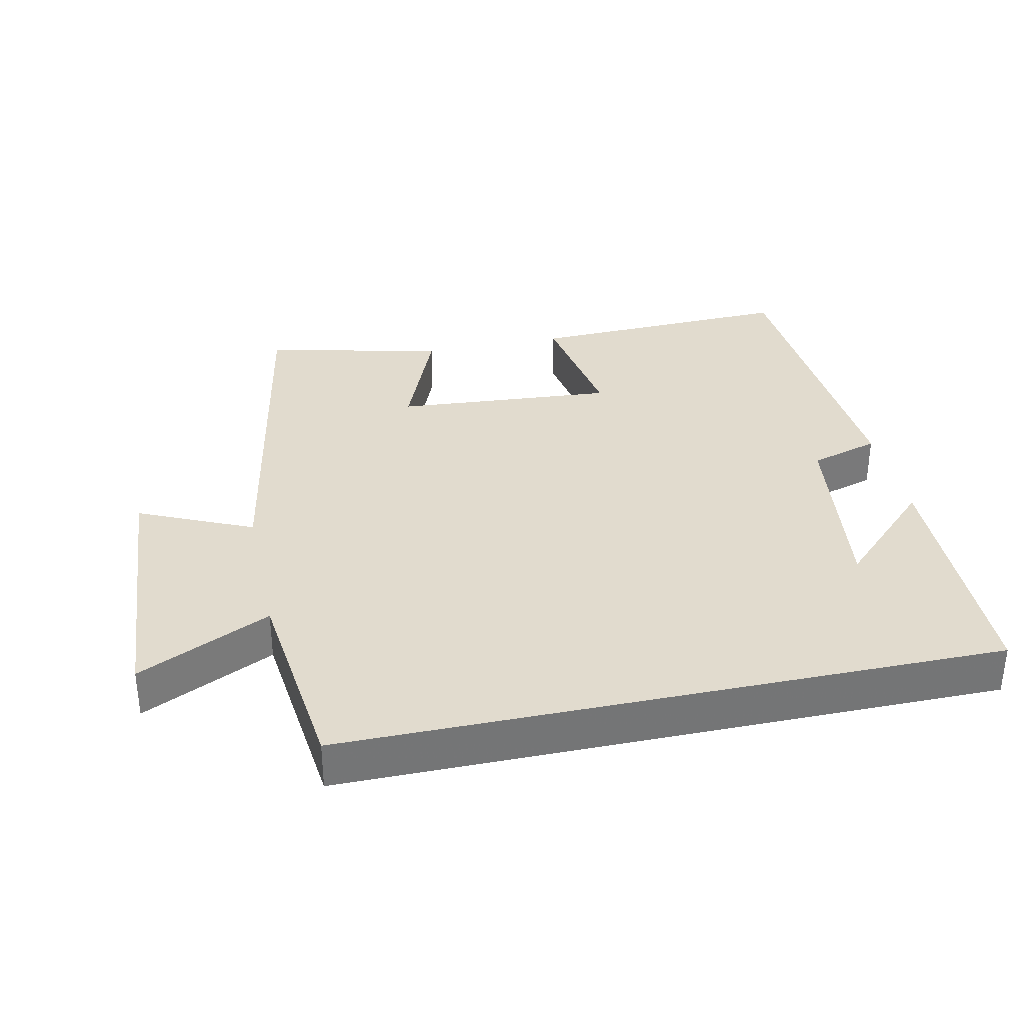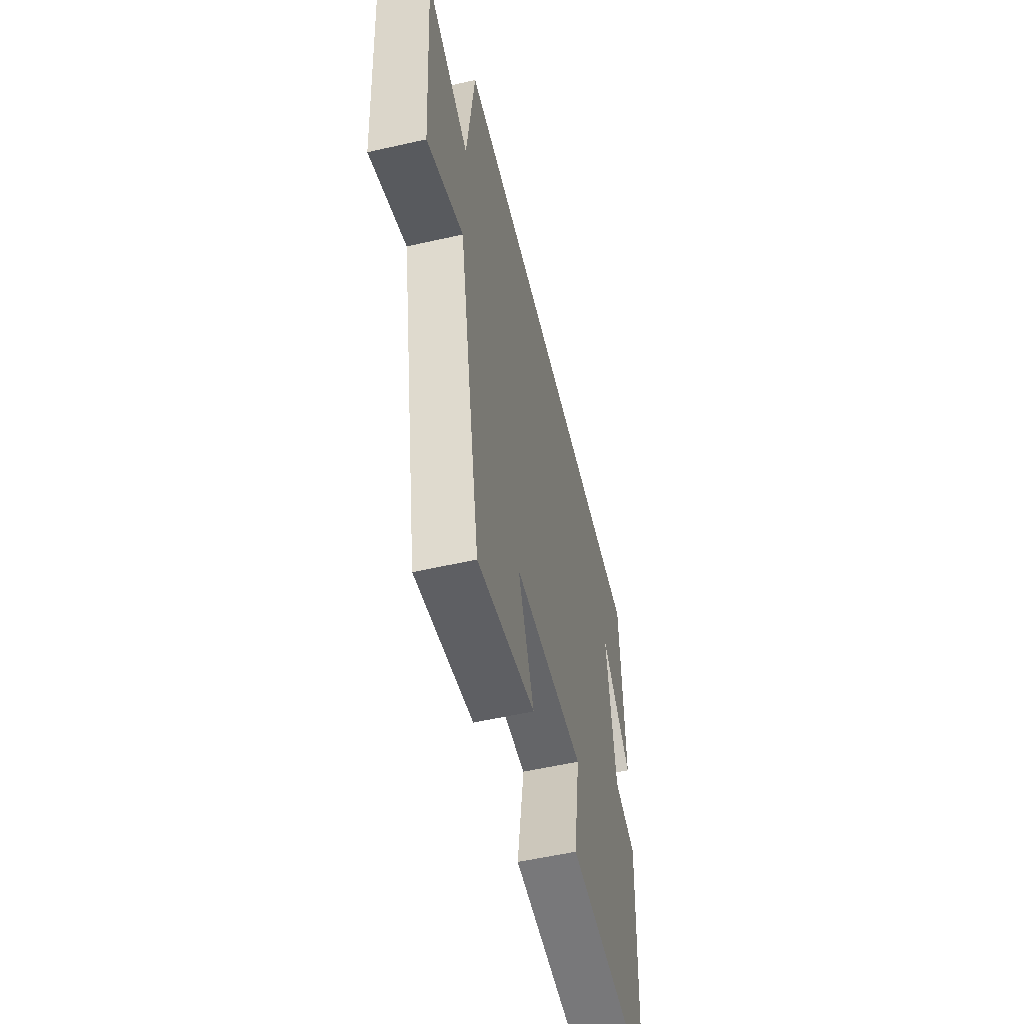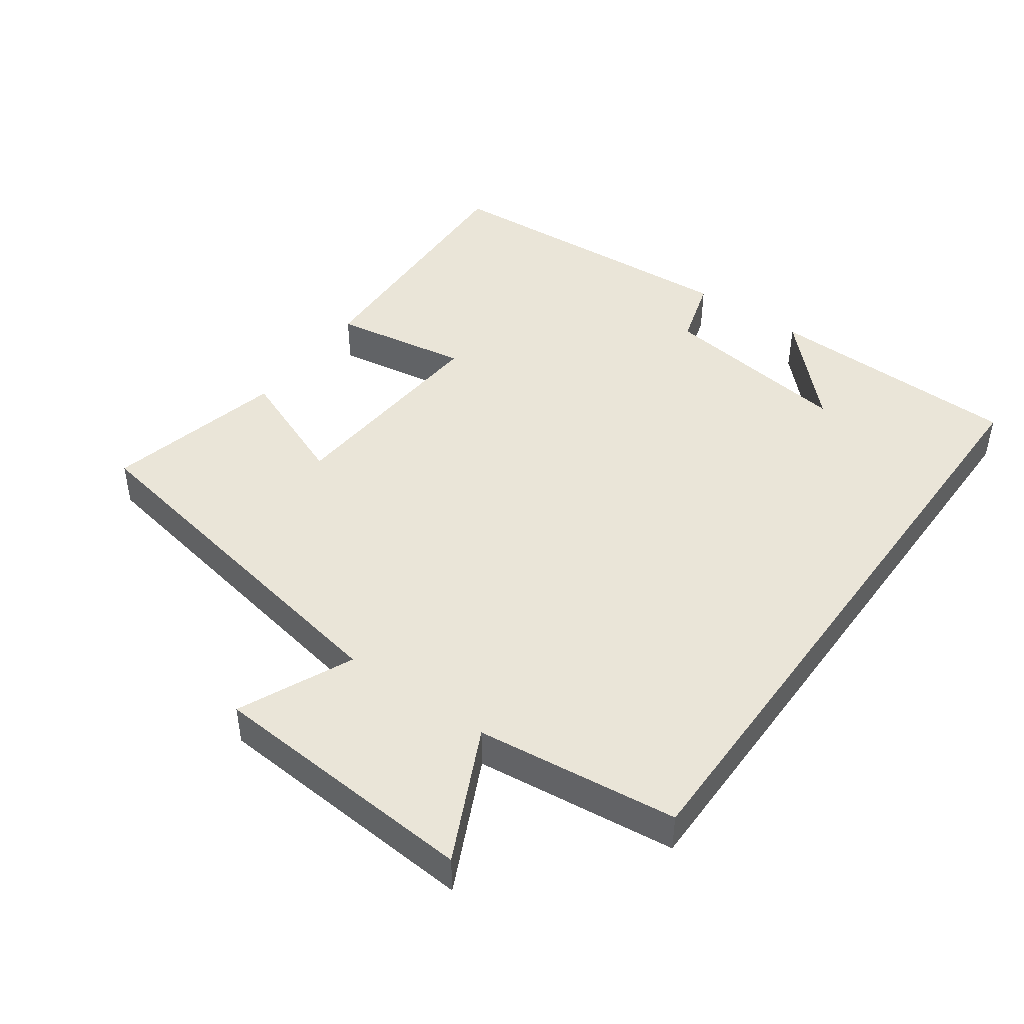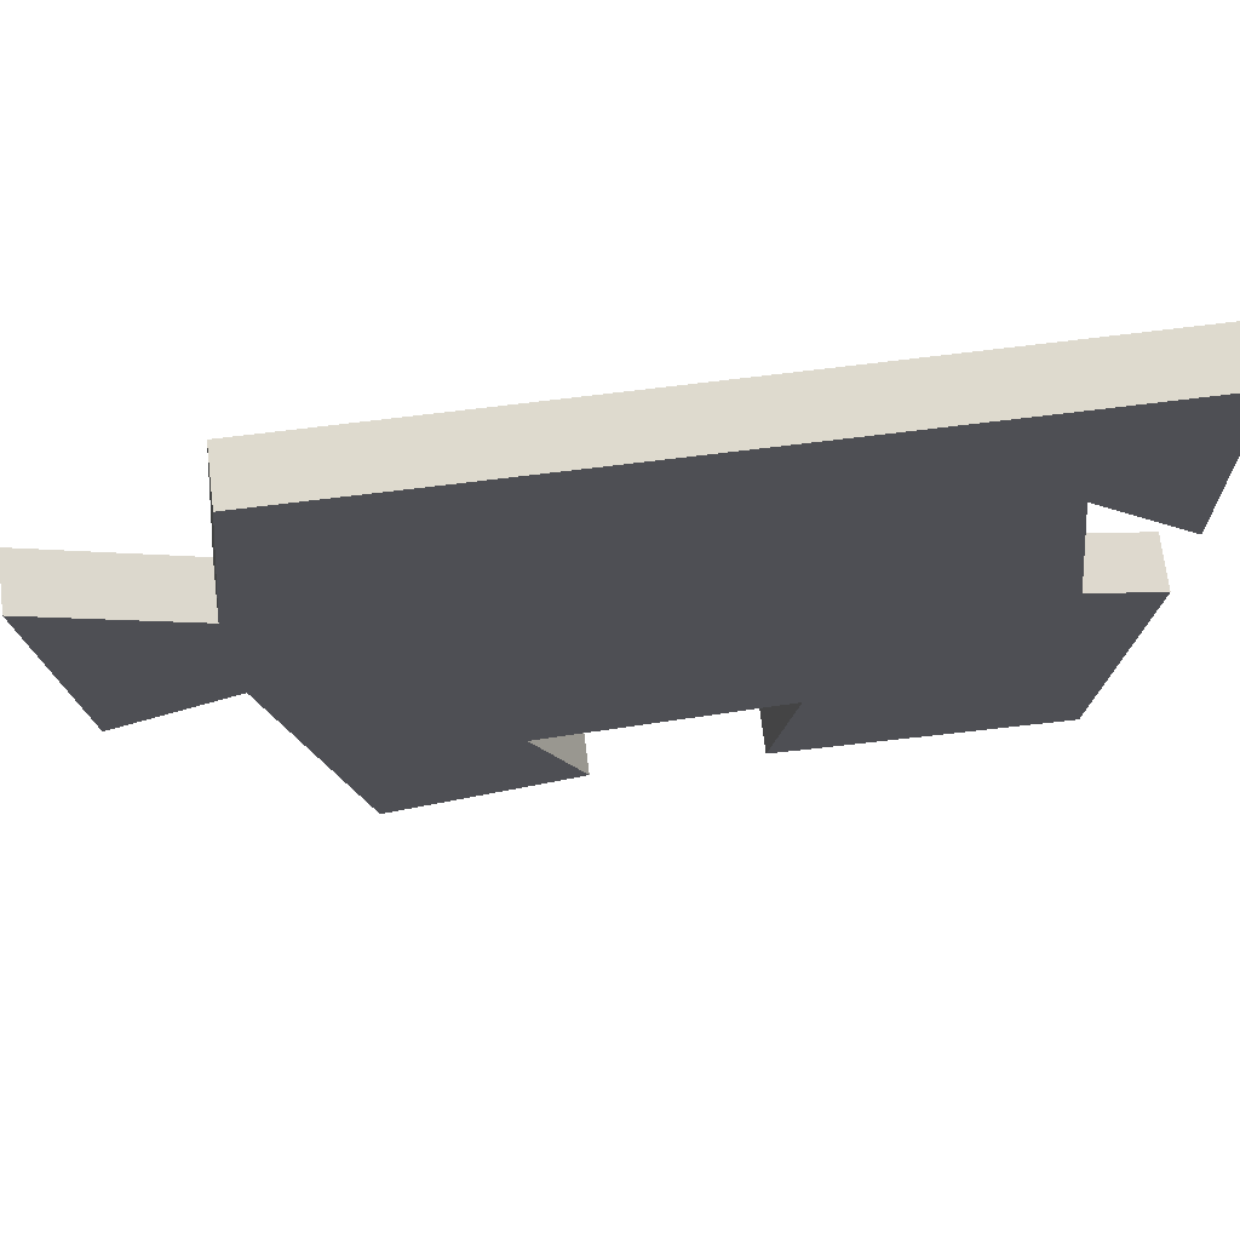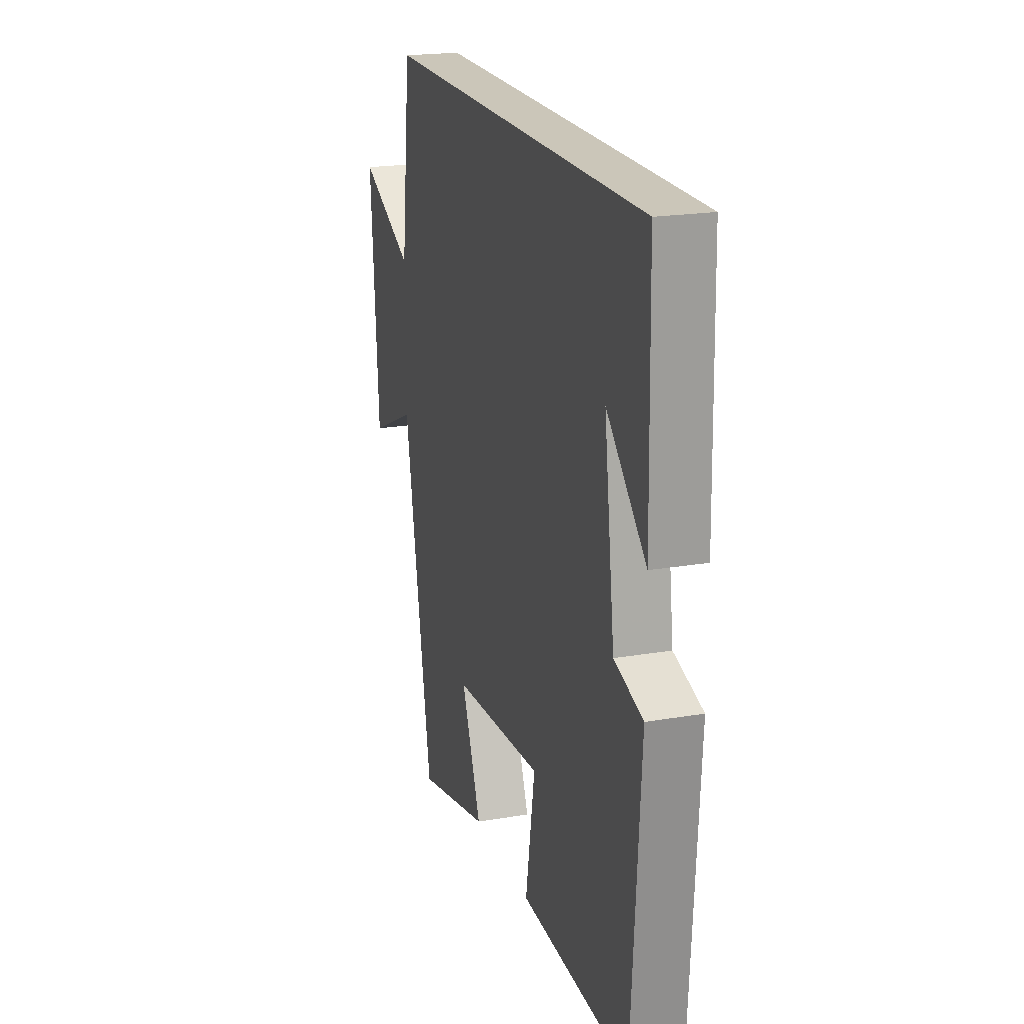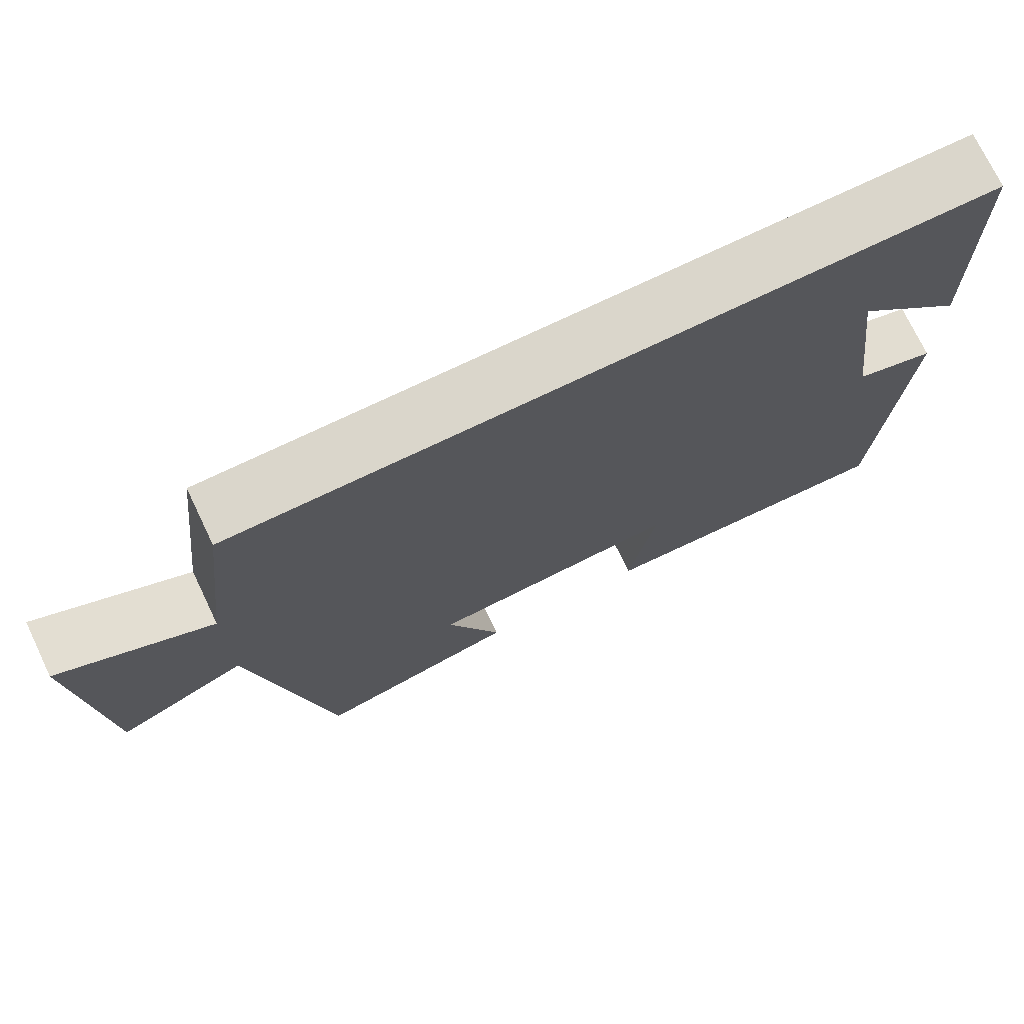
<metadata>
{"format":"obj","ext":"obj","renderer":"f3d","projection":"perspective","resolution":1024,"background":"white","views":[{"elev":33.9,"azim":-12.2,"up":"+Y"},{"elev":-55.6,"azim":-76.6,"up":"+Z"},{"elev":45.1,"azim":-54.4,"up":"+Y"},{"elev":71.1,"azim":-7.1,"up":"+Z"},{"elev":20.8,"azim":72.9,"up":"+Z"},{"elev":73.8,"azim":-25.6,"up":"+Z"}]}
</metadata>
<code>
v -0.401 0.07 -0.563
v -0.5 0.07 -0.023
v -0.666 0.07 -0.098
v -0.694 0.07 0.298
v -0.5 0.07 0.205
v -0.466 0.07 0.5
v 0.491 0.07 0.5
v 0.5 0.07 0.124
v 0.36 0.07 0.261
v 0.398 0.07 -0.021
v 0.5 0.07 -0.052
v 0.47 0.07 -0.514
v 0.079 0.07 -0.5
v 0.112 0.07 -0.3
v -0.21 0.07 -0.324
v -0.139 0.07 -0.5
v -0.401 0 -0.563
v -0.5 0 -0.023
v -0.666 0 -0.098
v -0.694 0 0.298
v -0.5 0 0.205
v -0.466 0 0.5
v 0.491 0 0.5
v 0.5 0 0.124
v 0.36 0 0.261
v 0.398 0 -0.021
v 0.5 0 -0.052
v 0.47 0 -0.514
v 0.079 0 -0.5
v 0.112 0 -0.3
v -0.21 0 -0.324
v -0.139 0 -0.5
f 15 16 1 2
f 14 15 2
f 12 13 14
f 11 12 14
f 10 11 14
f 9 10 14 2
f 7 8 9
f 7 9 2
f 6 7 2
f 5 6 2
f 2 3 4 5
f 18 17 32 31
f 18 31 30
f 30 29 28
f 30 28 27
f 30 27 26
f 18 30 26 25
f 25 24 23
f 18 25 23
f 18 23 22
f 18 22 21
f 21 20 19 18
f 1 17 18 2
f 2 18 19 3
f 3 19 20 4
f 4 20 21 5
f 5 21 22 6
f 6 22 23 7
f 7 23 24 8
f 8 24 25 9
f 9 25 26 10
f 10 26 27 11
f 11 27 28 12
f 12 28 29 13
f 13 29 30 14
f 14 30 31 15
f 15 31 32 16
f 16 32 17 1

</code>
